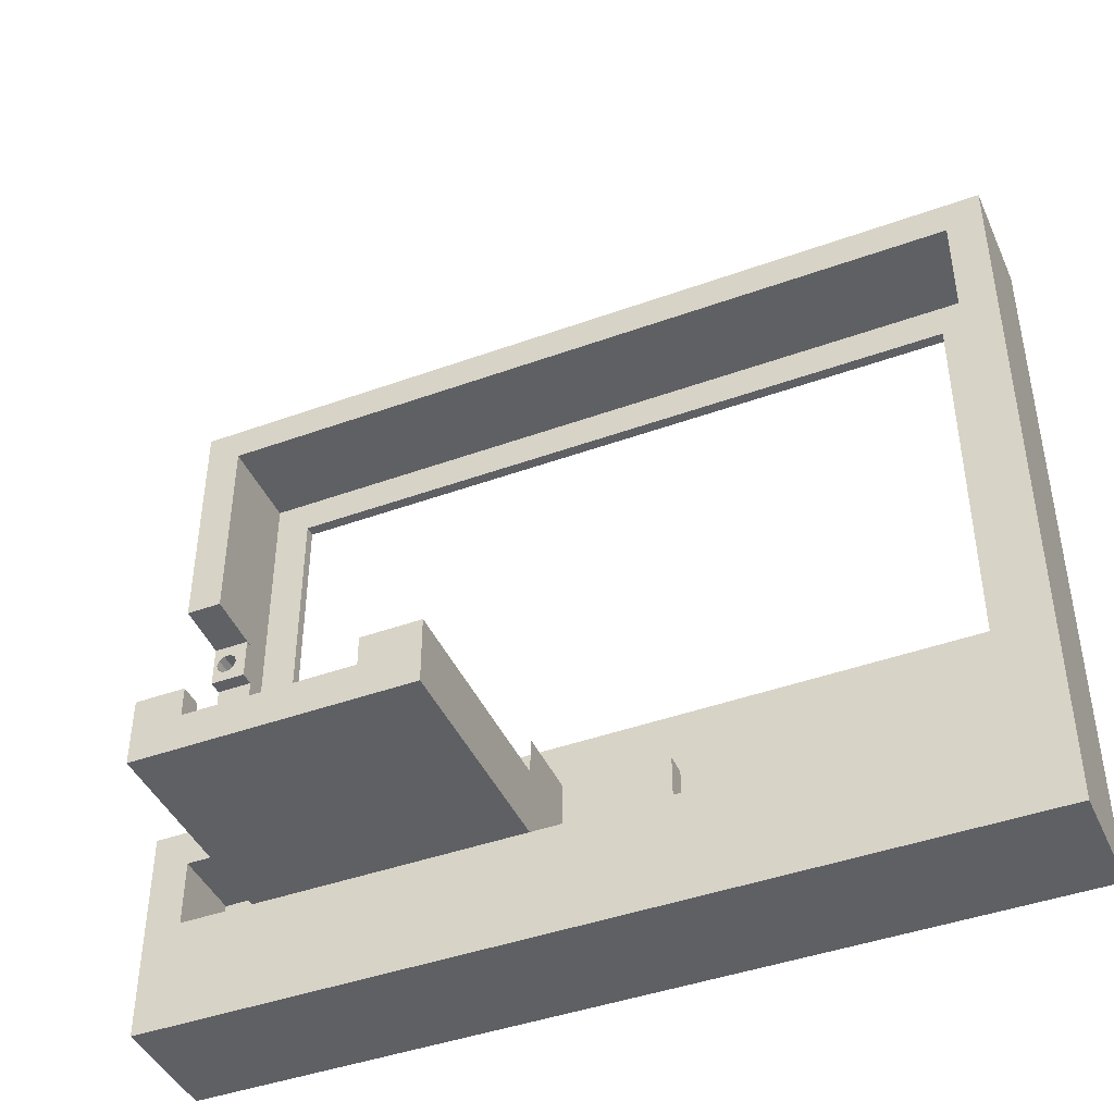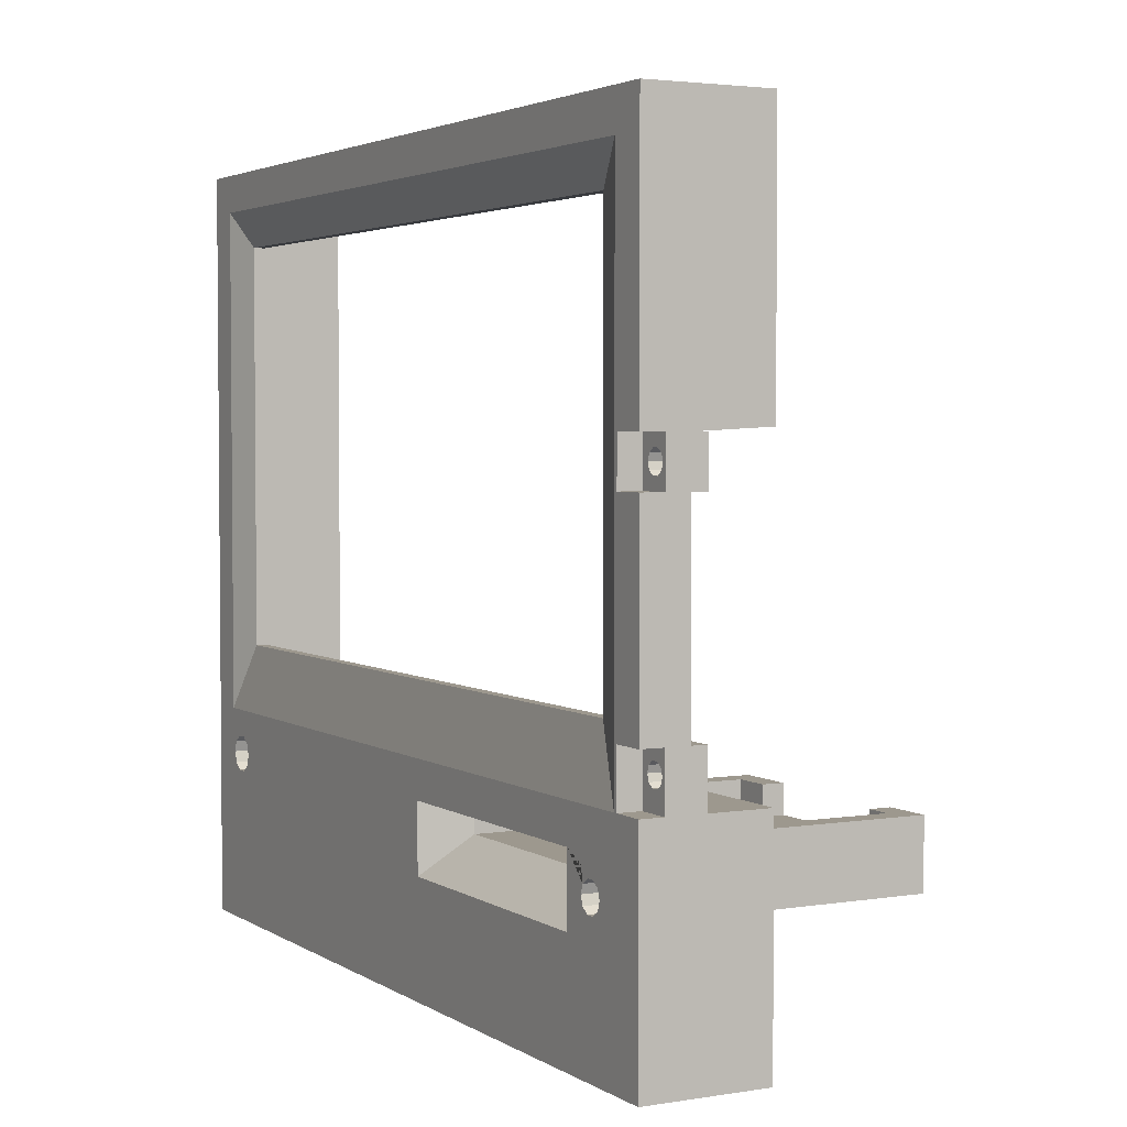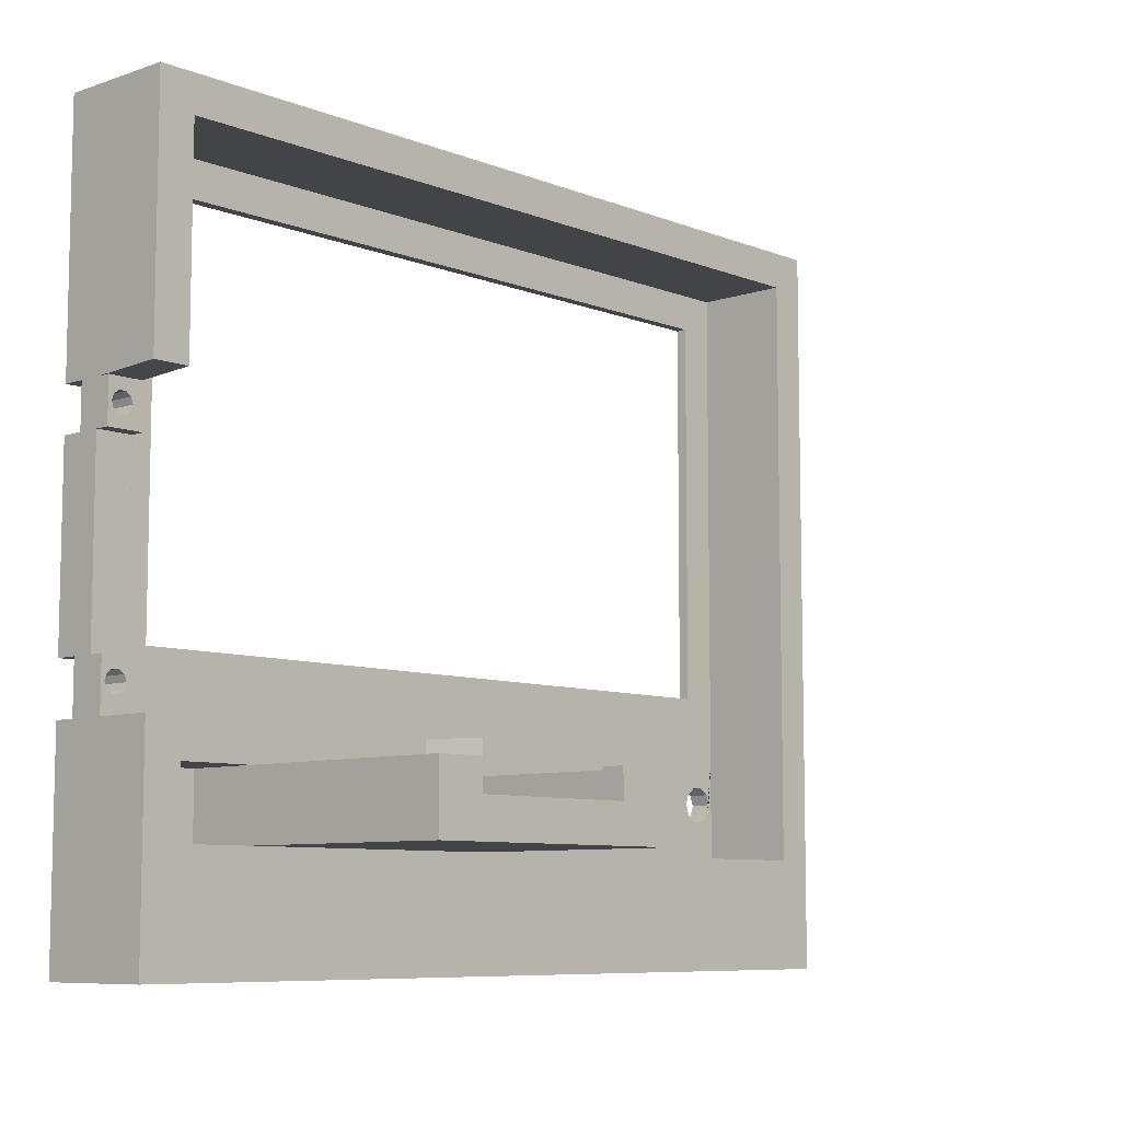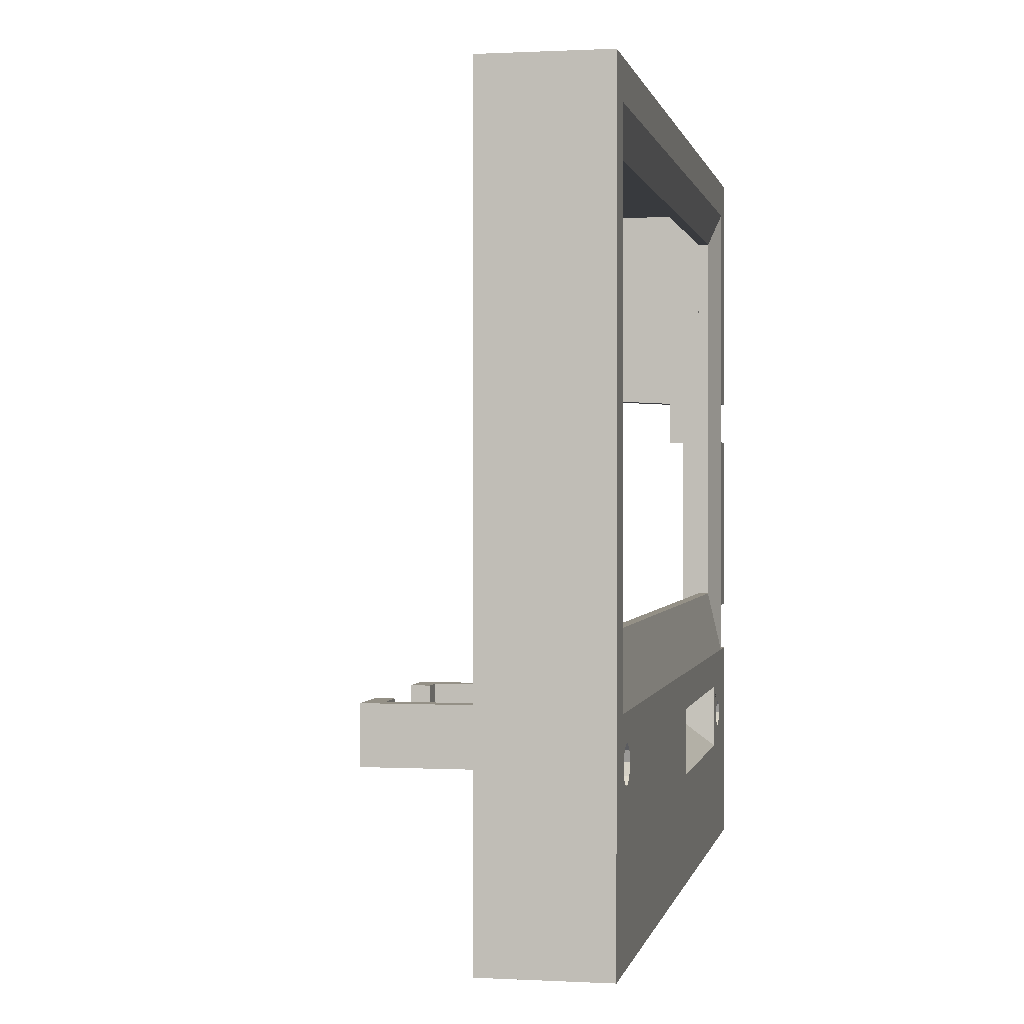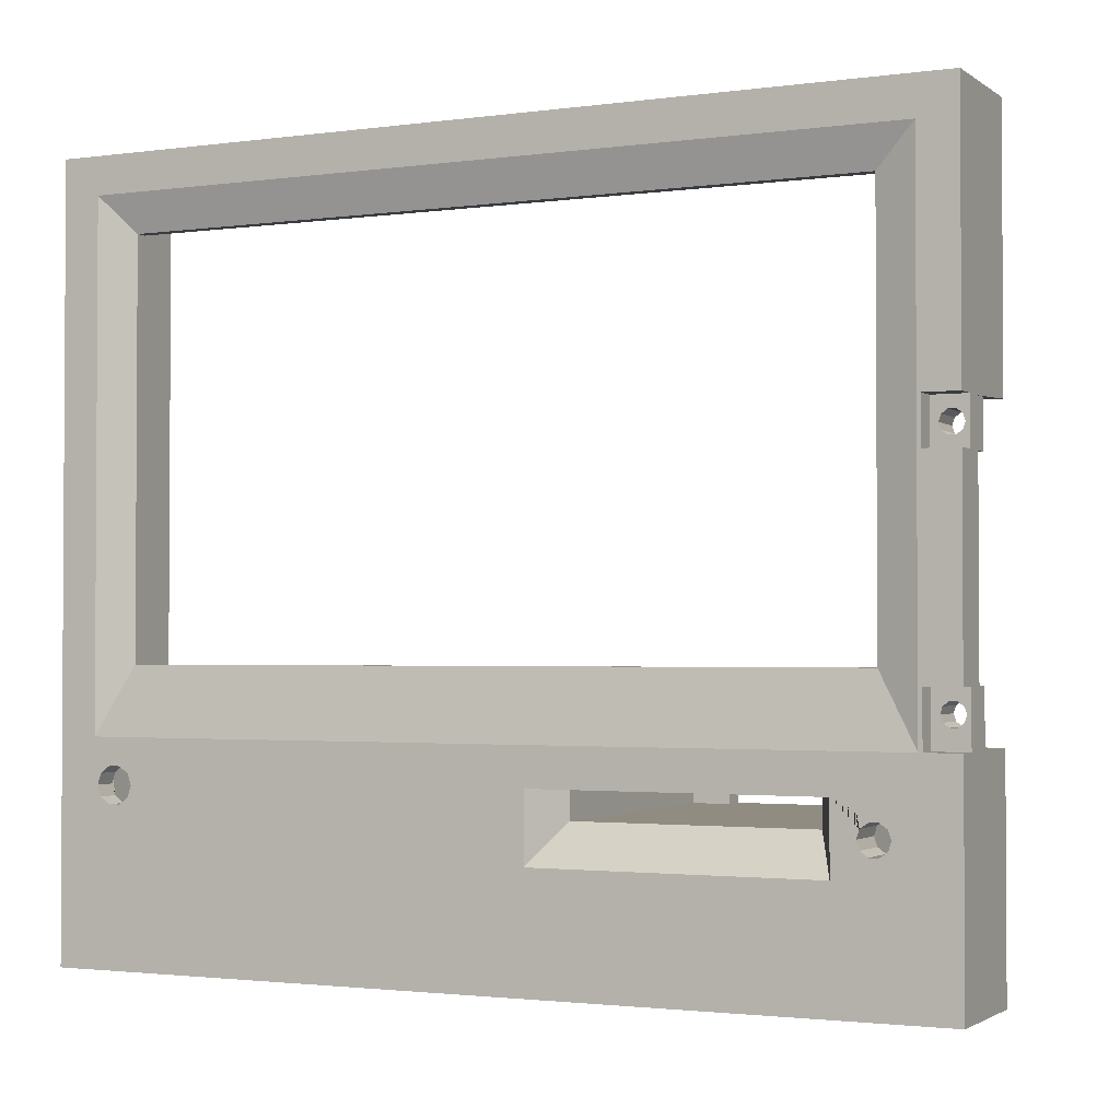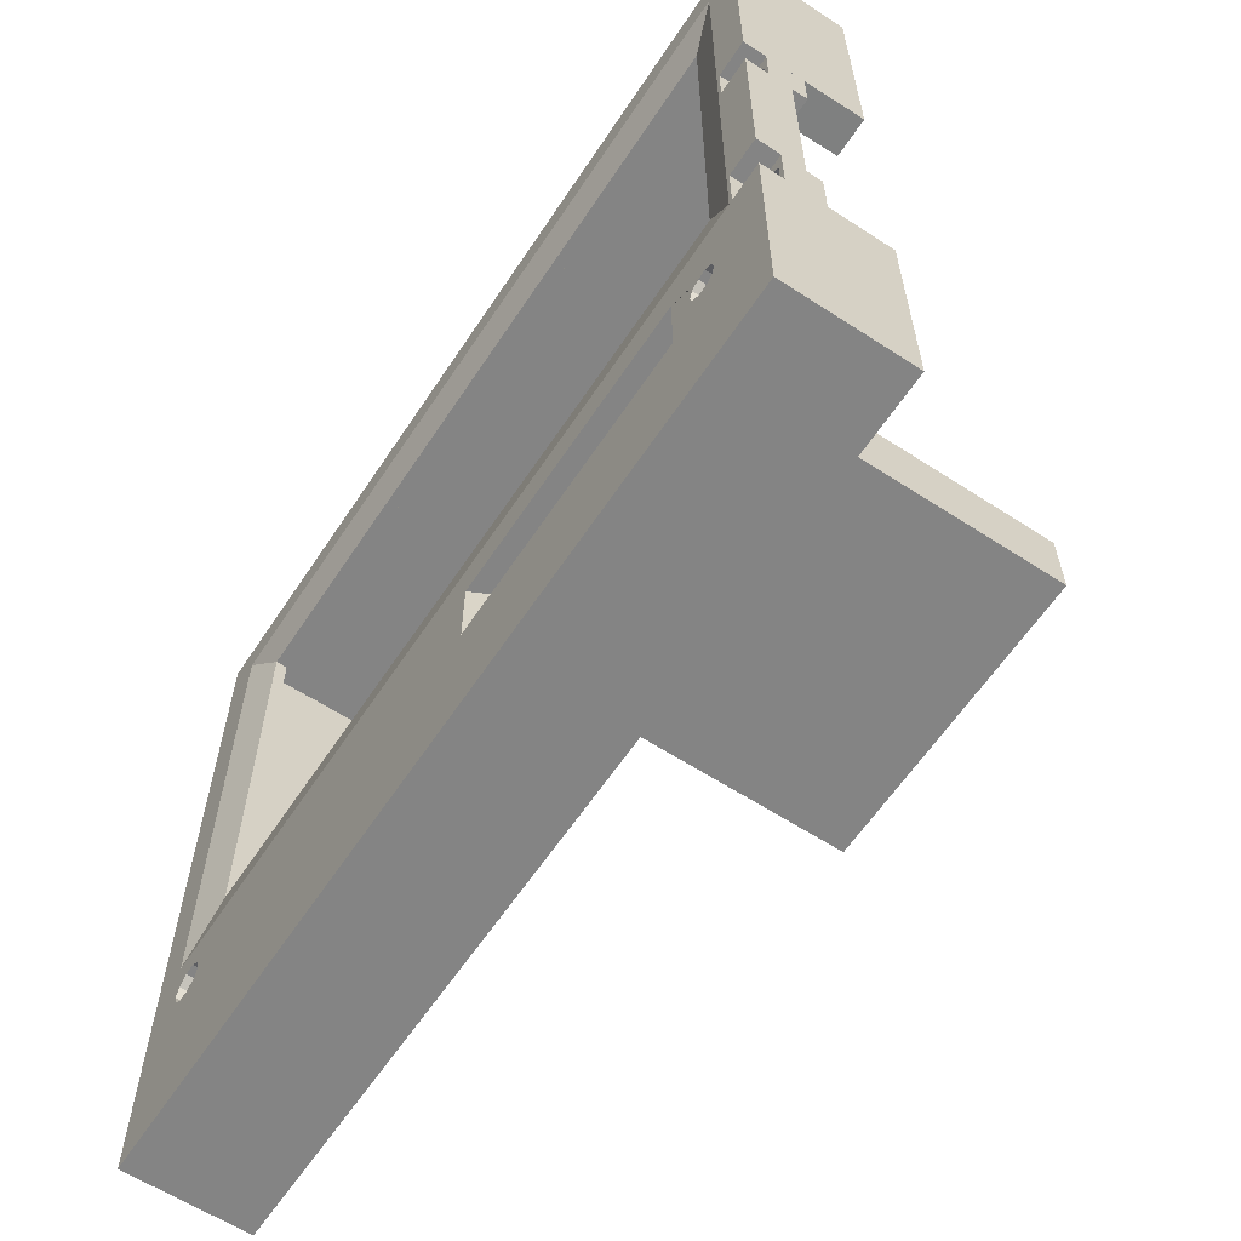
<metadata>
{"format":"obj","ext":"obj","renderer":"f3d","projection":"perspective","resolution":1024,"background":"white","views":[{"elev":-43.2,"azim":-156.8,"up":"+Y"},{"elev":3.2,"azim":61.7,"up":"+Y"},{"elev":-8.1,"azim":132.7,"up":"+Y"},{"elev":0.5,"azim":-79.0,"up":"+Y"},{"elev":-1.9,"azim":25.8,"up":"+Y"},{"elev":-61.3,"azim":56.5,"up":"+Y"}]}
</metadata>
<code>
g default
v 155.5 5 2e-06
v 155.5 19 -6
v 192.5 14 -46
v 192.5 5 -46
v 186 10 -46
v 186 14 -46
v 186 10 -43
v 186 14 -43
v 155.5 5 -6
v 100.5 28 -3
v 100.5 82 -3
v 100.5 82 -1.5
v 100.5 28 -1.5
v 155.5 14 -16
v 155.5 5 -16
v 155.5 19 2e-06
v 189.5 10 -43
v 189.5 14 -43
v 189.5 14 -43
v 90.5 92 0
v 90.5 19 0
v 95.5 87 0
v 155.5 19 -16
v 155.5 14 2e-06
v 158.5 14 -6
v 158.5 10 -6
v 158.5 14 -9
v 189.5 10 -6
v 163.5 10 -43
v 155.5 0.00036 -16
v 192.5 5 -16
v 192.5 0.00036 -16
v 158.5 19 -9
v 155.5 0.00036 0
v 192.5 5 0
v 197.5 28 -1.5
v 158.5 19 -6
v 192.5 0.00036 0
v 197.5 28 -3
v 202.5 19 -3
v 95.5 19 -3
v 192.5 14 -16
v 207.5 0.00036 -16
v 202.5 5 -16
v 207.5 5 -16
v 189.5 14 -6
v 189.5 14 -9
v 189.5 19 -6
v 207.5 0.00036 -6
v 192.5 14 2e-06
v 189.5 19 -9
v 202.5 19 2e-06
v 192.5 19 -6
v 202.5 19 -6
v 202.5 14 0
v 202.5 19 -8
v 204.3 22.12 -8
v 205 21.57 -8
v 204 23 -8
v 202.5 26 -8
v 202.5 26 -6
v 204.3 23.88 -8
v 207.5 19 -8
v 206 21.57 -8
v 206.7 22.12 -8
v 205 24.43 -8
v 207 23 -8
v 207.5 19 -3
v 207.5 14 -6
v 207.5 19 -6
v 203 19 0
v 207.5 14 0
v 207.5 26 -8
v 203 19 -3
v 205 21.57 -3
v 204.3 22.12 -3
v 204 23 -3
v 192.5 14 -6
v 192.5 5 -6
v 206.7 23.88 -8
v 206 24.43 -8
v 203 26 -3
v 202.5 5 -6
v 207.5 19 0
v 204.3 23.88 -3
v 203 26 0
v 206.7 22.12 -3
v 206 21.57 -3
v 202.5 26 0
v 207.5 26 -3
v 205 24.43 -3
v 207 23 -3
v 207.5 26 -6
v 206.7 23.88 -3
v 206 24.43 -3
v 192.5 19 -16
v 202.5 51.5 -6
v 207.5 0.00036 0
v 202.5 19 -16
v 202.5 14 -16
v 207.5 14 -16
v 202.5 51.5 0
v 207.5 51.5 -6
v 202.5 14 -6
v 202.5 5 0
v 195.9 8.33 -6
v 195.9 8.33 0
v 196.9 7.603 -6
v 196.9 7.603 0
v 195.5 9.506 -6
v 195.5 9.506 1e-06
v 195.9 10.68 -6
v 195.9 10.68 1e-06
v 202.5 57.5 0
v 207.5 51.5 -3
v 199.1 8.33 -6
v 198.1 7.603 -6
v 198.1 7.603 0
v 199.1 8.33 0
v 207.5 19 -16
v 205 53.07 -8
v 202.5 51.5 -8
v 204.3 53.62 -8
v 204 54.5 -8
v 196.9 11.41 -6
v 197 11.41 1e-06
v 202.5 57.5 -8
v 199.5 9.506 -6
v 199.5 9.506 0
v 198.1 11.41 -6
v 198.1 11.41 1e-06
v 204.3 55.38 -8
v 207.5 51.5 -8
v 206 53.07 -8
v 206.7 53.62 -8
v 205 55.93 -8
v 207 54.5 -8
v 199.1 10.68 -6
v 199.1 10.68 0
v 197.5 82 -1.5
v 207.5 57.5 -8
v 203 51.5 -3
v 205 53.07 -3
v 204.3 53.62 -3
v 204 54.5 -3
v 206.7 55.38 -8
v 206 55.93 -8
v 203 57.5 -3
v 207.5 57.5 -6
v 204.3 55.38 -3
v 206.7 53.62 -3
v 206 53.07 -3
v 205 55.93 -3
v 207 54.5 -3
v 207.5 57.5 -3
v 202.5 26 -8
v 202.5 19 -8
v 206.7 55.38 -3
v 206 55.93 -3
v 202.5 87 0
v 203 57.5 0
v 202.5 57.5 -6
v 202.5 87 -3
v 202.5 87 -6
v 202.5 87 -16
v 95.5 87 -16
v 90.5 92 -16
v 207.5 92 -16
v 95.5 87 -6
v 207.5 26 0
v 197.5 82 -3
v 90.5 92 -6
v 207.5 92 -6
v 95.5 87 -3
v 207.5 92 0
v 199.5 9.534 0
v 203 51.5 0
v 207.5 51.5 0
v 202.5 58 -16
v 207.5 58 -16
v 207.5 57.5 0
v 203.2 57.5 0
v 155.5 5 -46
v 95.5 19 2e-06
v 95.5 19 -6
v 158.5 10 -43
v 158.5 14 -43
v 90.5 19 -6
v 155.5 14 -46
v 104 19 2e-06
v 163.5 10 -46
v 95.5 19 -16
v 158.5 14 -43
v 163.5 14 -46
v 158.5 10 -43
v 141 5 -3
v 90.5 19 -16
v 141 19 -3
v 99.27 15.38 2e-06
v 100.5 14.47 2e-06
v 101 13 2e-06
v 97.73 15.38 2e-06
v 163.5 14 -43
v 96.48 14.47 2e-06
v 96 13 2e-06
v 100.5 11.53 2e-06
v 99.27 10.62 2e-06
v 99.27 15.38 -3
v 100.5 14.47 -3
v 95.5 5 2e-06
v 101 13 -3
v 97.73 15.38 -3
v 90.5 0.00036 0
v 96.48 14.47 -3
v 96.48 11.53 2e-06
v 97.73 10.62 2e-06
v 100.5 11.53 -3
v 96 13 -3
v 99.27 10.62 -3
v 95.5 5 -6
v 96.48 11.53 -3
v 97.73 10.62 -3
v 90.5 0.00036 -6
v 95.5 5 -16
v 90.5 0.00036 -16
v 195.5 12.69 1e-06
v 141 19 -6
v 141 5 -6
v 95.5 19 -3
v 95.5 5 -3
v 90.5 19 -16
v 90.5 19 -6
v 104 5 2e-06
v 104 19 -3
v 104 5 -3
v 192.5 -10 -6
v 155.5 -10 -6
v 155.5 -10 -16
v 192.5 -10 -16
v 192.5 -10 0
v 155.5 -10 0
v 207.5 -10 -6
v 207.5 -10 -16
v 207.5 -10 0
v 90.5 -10 0
v 90.5 -10 -6
v 90.5 -10 -16
g TV:TV_Front1 TV:TV_FRONT:polySurface9
f 3 4 5
f 3 5 6
f 7 8 6 5
f 10 11 12 13
f 9 2 14 15
f 17 18 19
f 22 20 21 184
f 14 2 23
f 18 3 19
f 17 19 8 7
f 19 3 6 8
f 25 26 27
f 1 26 24
f 13 12 22 184
f 25 24 26
f 26 28 7 29
f 30 15 31 32
f 7 28 17
f 14 23 33 27
f 35 1 34 38
f 236 237 238 239
f 1 35 26
f 16 36 13
f 2 37 33 23
f 35 28 26
f 198 40 48 37 2 227
f 236 240 241 237
f 42 31 4 3
f 43 44 45
f 39 10 13 36
f 28 46 47
f 28 47 18 17
f 47 42 3 18
f 45 49 43
f 50 28 35
f 50 46 28
f 46 25 27 47
f 27 33 51 47
f 52 36 16
f 48 40 53
f 46 50 24 25
f 43 32 31 44
f 37 48 51 33
f 53 40 54
f 52 50 55
f 56 57 58
f 56 59 57
f 60 59 56
f 242 236 239 243
f 40 61 54
f 60 62 59
f 63 64 65
f 60 66 62
f 63 65 67
f 68 69 70
f 52 55 71
f 68 72 69
f 63 67 73
f 74 75 76
f 74 76 77
f 78 79 31 42
f 67 80 73
f 73 80 81
f 74 77 82
f 79 83 44 31
f 84 74 71
f 74 84 68
f 85 82 77
f 52 71 86 89
f 68 87 88
f 84 72 68
f 140 36 52 89 102 114 160
f 70 90 68
f 91 82 85
f 92 87 68
f 93 90 70
f 52 16 24 50
f 90 92 68
f 90 94 92
f 90 95 94
f 47 51 96 42
f 40 97 61
f 93 61 97 103
f 244 240 236 242
f 42 96 99 100
f 44 100 101 45
f 90 93 103 115
f 104 78 42 100
f 48 53 96 51
f 83 104 100 44
f 105 35 38 98
f 106 107 109 108
f 106 110 111 107
f 110 112 113 111
f 69 49 45 101
f 116 117 118 119
f 53 54 99 96
f 100 99 120 101
f 113 112 125 126
f 121 122 123
f 122 124 123
f 127 124 122
f 128 116 119 129
f 125 130 131 126
f 127 132 124
f 133 134 135
f 127 136 132
f 133 135 137
f 130 138 139 131
f 133 137 141
f 142 143 144
f 142 144 145
f 141 137 146
f 141 146 147
f 142 145 148
f 115 103 149 155
f 150 148 145
f 115 151 152
f 153 148 150
f 115 154 151
f 69 72 98 49
f 115 155 154
f 54 61 156 157
f 56 54 157
f 154 155 158
f 158 155 159
f 70 69 101 120
f 54 70 120 99
f 55 105 98 72
f 60 56 157 156
f 56 58 64 63
f 61 60 156
f 70 54 56 63
f 160 114 161
f 58 57 76 75
f 57 59 77 76
f 64 58 75 88
f 59 62 85 77
f 73 81 66 60
f 162 163 164
f 65 64 88 87
f 71 55 72 84
f 62 66 91 85
f 68 88 75 74
f 93 70 63 73
f 61 93 73 60
f 67 65 87 92
f 66 81 95 91
f 74 82 86 71
f 80 67 92 94
f 81 80 94 95
f 165 166 167 168
f 90 82 91 95
f 164 169 166 165
f 90 170 86 82
f 140 12 11 171
f 172 173 168 167
f 174 163 171 11
f 163 174 169 164
f 22 12 140 160
f 117 108 109 118
f 20 175 173 172
f 22 160 175 20
f 138 128 129 176 139
f 177 102 89 86
f 177 86 170 178
f 90 115 178 170
f 97 162 127 122
f 133 122 121 134
f 103 97 122 133
f 36 140 171 39
f 149 162 179 180
f 163 40 39 171
f 40 163 162 97
f 121 123 144 143
f 123 124 145 144
f 134 121 143 152
f 124 132 150 145
f 141 147 136 127
f 135 134 152 151
f 132 136 153 150
f 115 152 143 142
f 162 149 141 127
f 149 103 133 141
f 137 135 151 154
f 178 115 142 177
f 136 147 159 153
f 142 148 161 177
f 146 137 154 158
f 147 146 158 159
f 161 114 102 177
f 74 40 54 70 68
f 54 40 74 68 70
f 159 155 148 153
f 180 179 165 168
f 162 164 165 179
f 173 149 180 168
f 155 181 182 161 148
f 160 161 182 181 175
f 175 181 155 149 173
f 174 11 10 41
f 183 4 31 15
f 174 41 185 169
f 27 26 186 187
f 16 13 190
f 21 20 172 188
f 26 29 186
f 14 27 187 189
f 29 7 5 191
f 169 185 192 166
f 189 187 193
f 189 194 191
f 186 29 195
f 5 4 183 191
f 191 183 189
f 15 14 189 183
f 166 192 197 167
f 184 199 190
f 199 200 190
f 200 201 190
f 202 199 184
f 203 29 191 194
f 204 202 184
f 205 204 184
f 193 195 29 203
f 206 207 233
f 189 193 203 194
f 235 217 211
f 205 184 210
f 229 208 212
f 229 212 214
f 187 186 195 193
f 215 205 210
f 216 215 210
f 229 214 218
f 230 221 222
f 237 241 245 246
f 220 228 9 15 224
f 190 233 1 24
f 208 209 200 199
f 237 246 247 238
f 209 211 201 200
f 212 208 199 202
f 30 225 224 15
f 211 217 206 201
f 214 212 202 204
f 41 21 188 185
f 41 185 188 21
f 217 219 207 206
f 207 216 210 233
f 218 214 204 205
f 219 222 216 207
f 221 218 205 215
f 222 221 215 216
f 210 184 21 213
f 229 218 221 230
f 21 188 223 213
f 185 220 224 192
f 223 188 197 225
f 192 224 225 197
f 106 108 79
f 109 107 35
f 110 106 79
f 107 111 50 35
f 112 110 79 78
f 111 113 226 50
f 117 116 83
f 119 118 105
f 125 112 78
f 113 126 50 226
f 116 128 83
f 129 119 105 55
f 130 125 78 104
f 126 131 55 50
f 138 130 104
f 131 139 55
f 108 117 83 79
f 118 109 35 105
f 128 138 104 83
f 139 176 129 55
f 228 227 2 9
f 227 228 196 198
f 228 220 230 235 196
f 220 185 229 230
f 234 10 39 40 198
f 172 167 231 232
f 233 201 206
f 190 201 233
f 213 233 210
f 190 13 184
f 1 233 213 34
f 190 24 16
f 234 209 208
f 41 10 234 229 185
f 235 211 234
f 219 235 230 222
f 219 217 235
f 234 208 229
f 234 211 209
f 235 234 198 196
f 30 32 239 238
f 38 34 241 240
f 32 43 243 239
f 43 49 242 243
f 98 38 240 244
f 49 98 244 242
f 34 213 245 241
f 213 223 246 245
f 223 225 247 246
f 225 30 238 247

</code>
